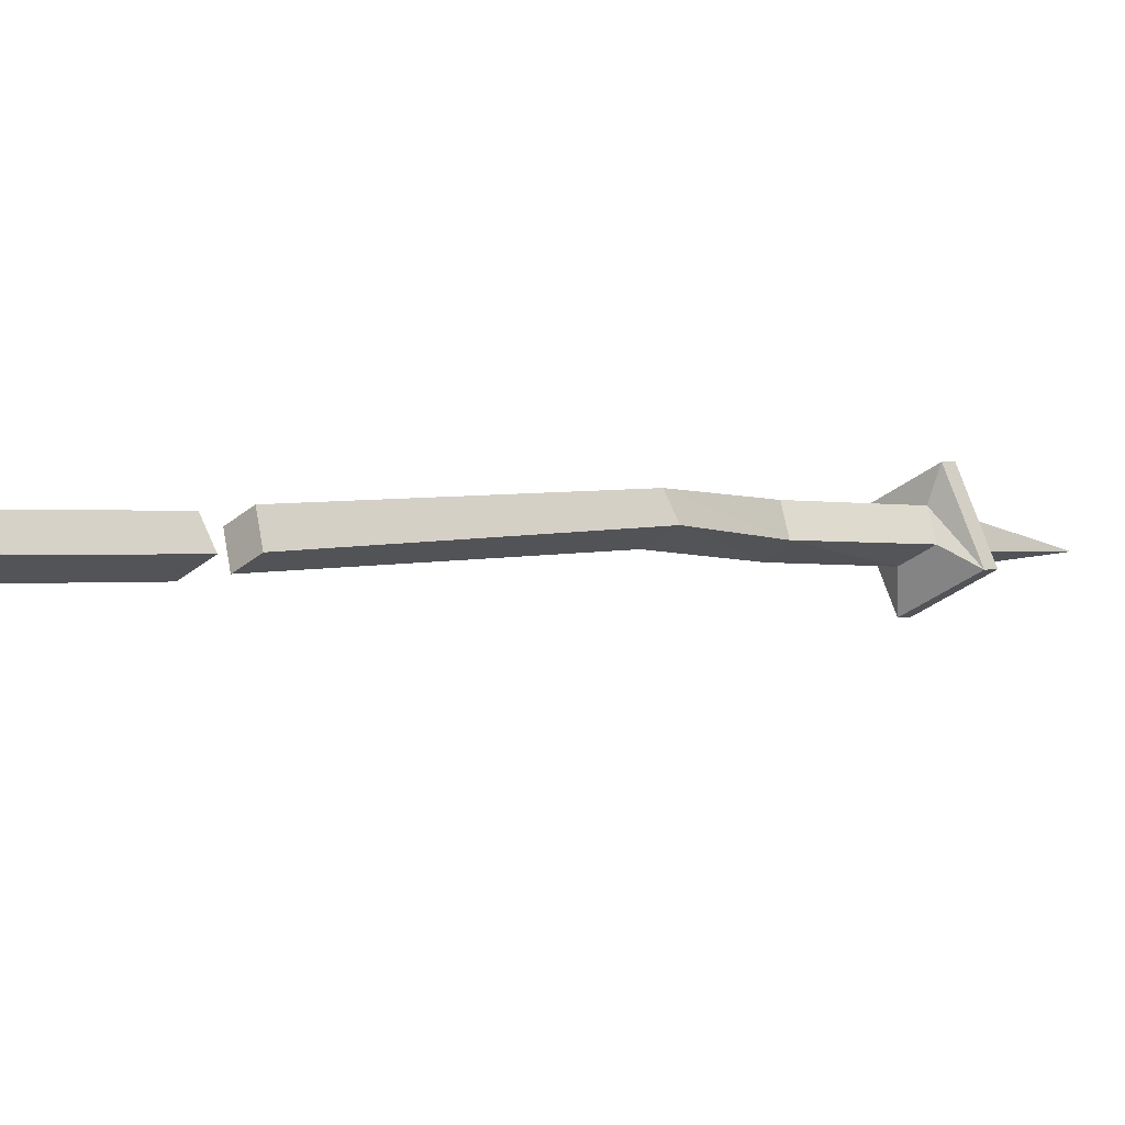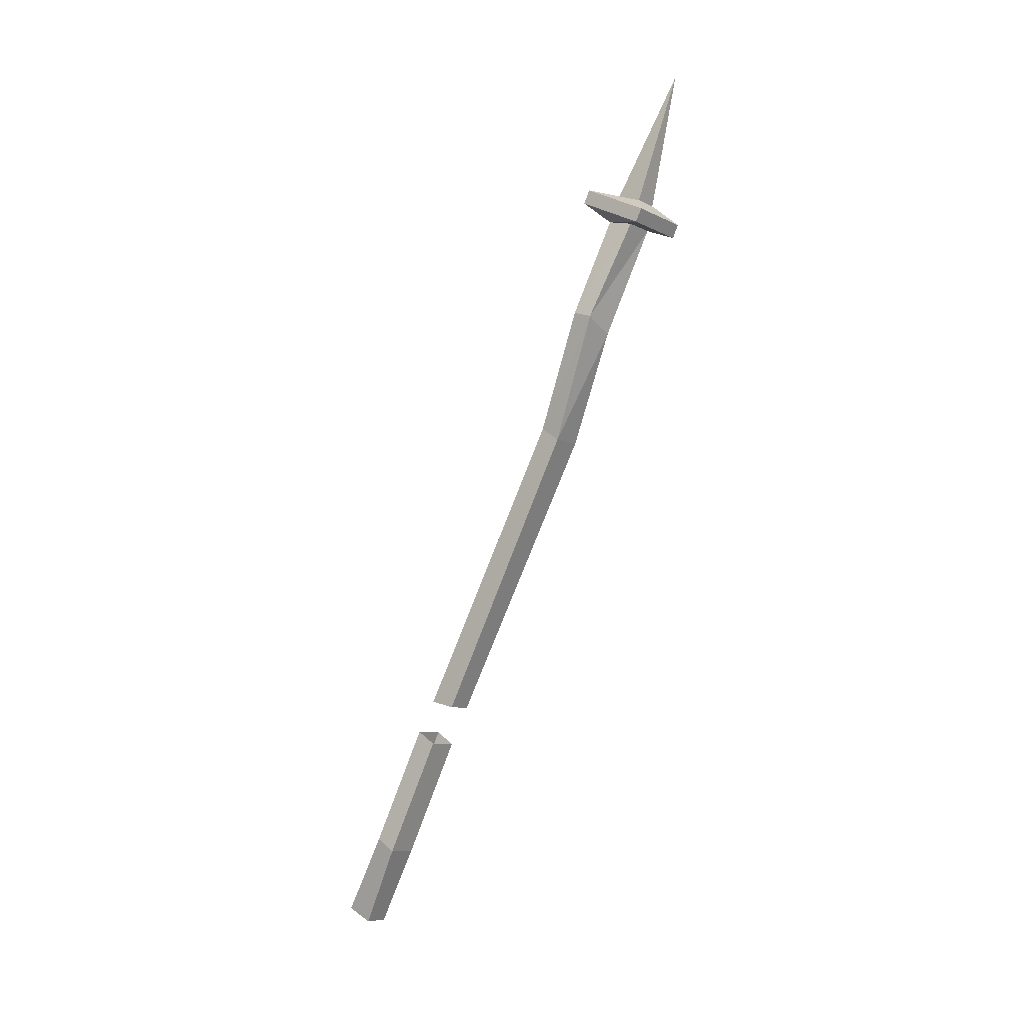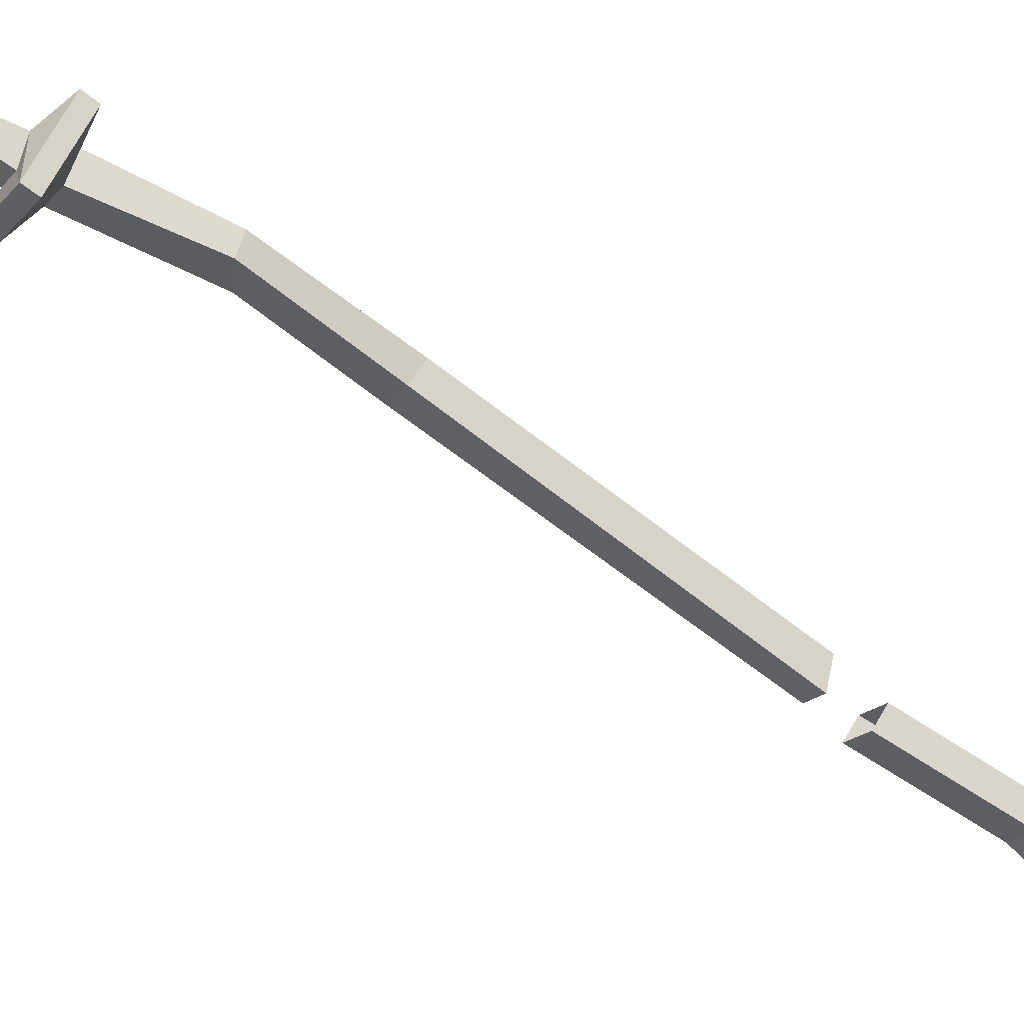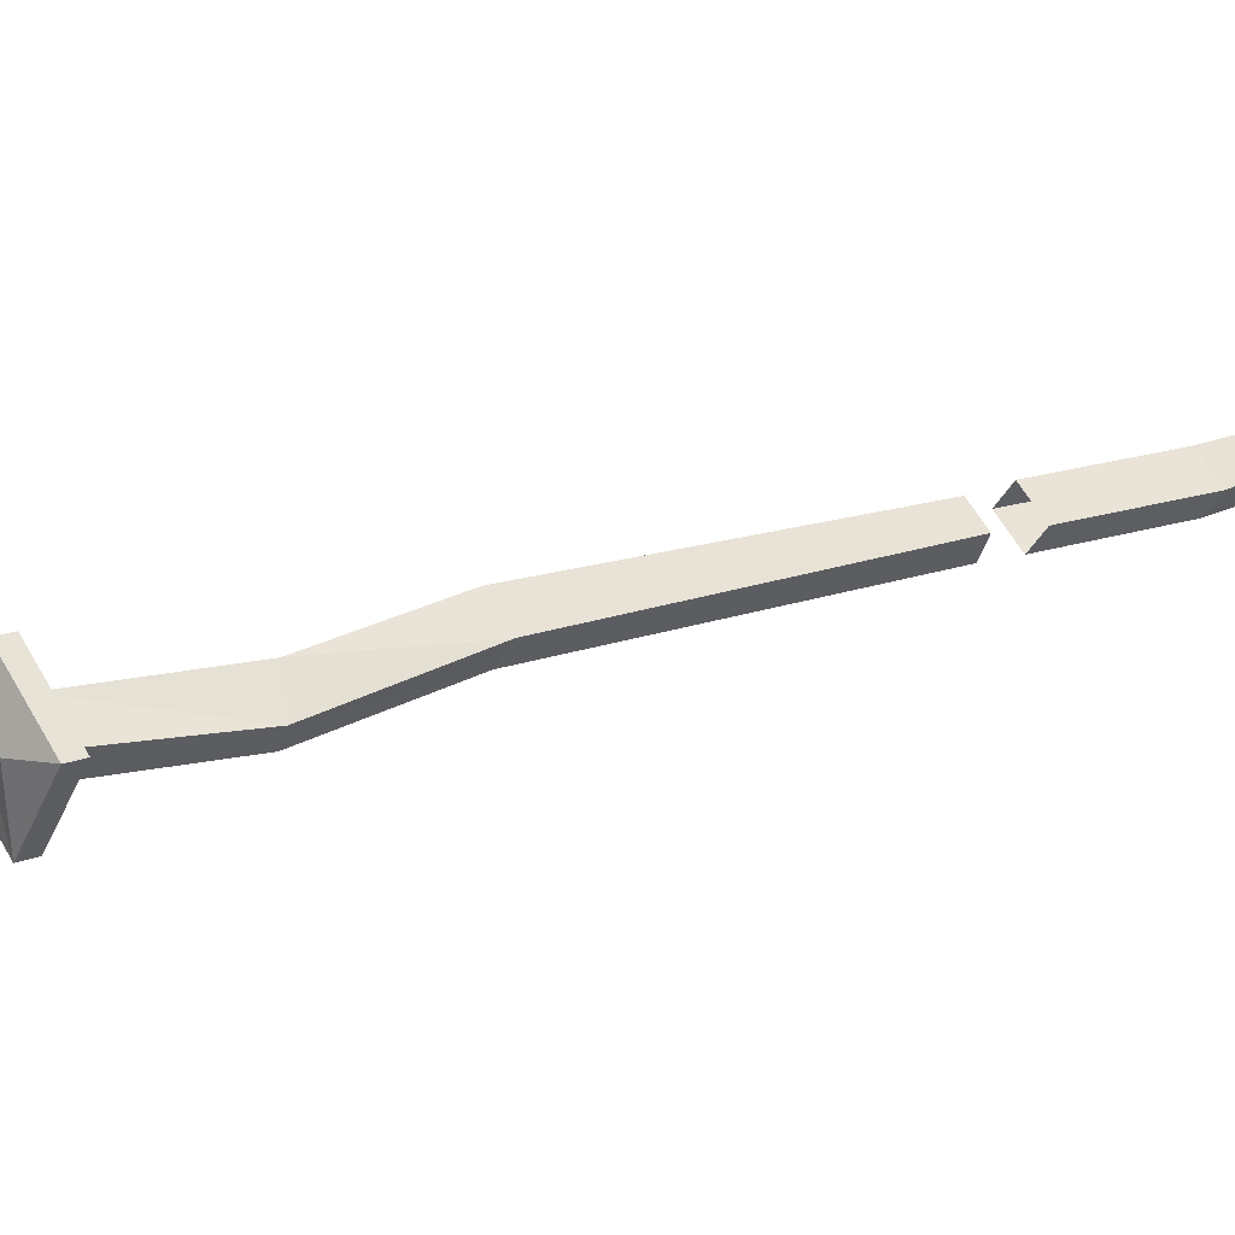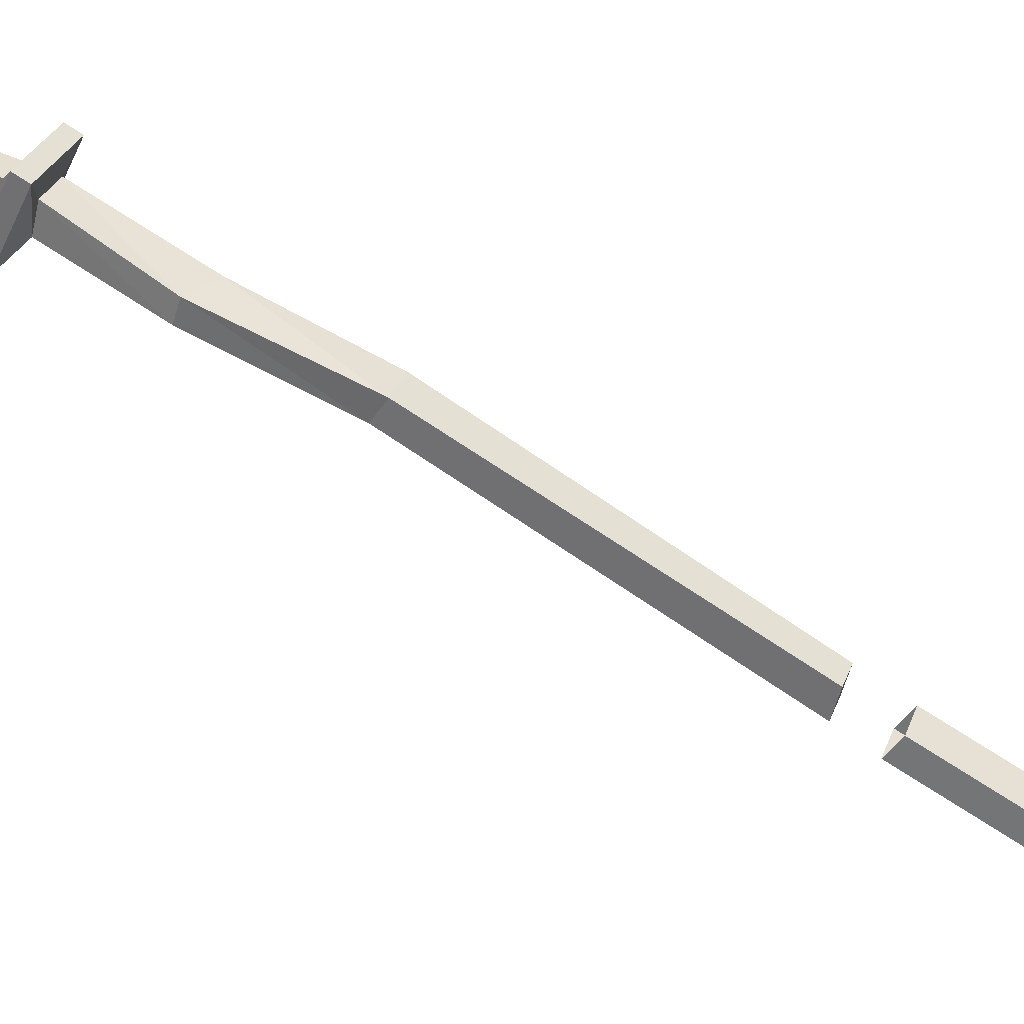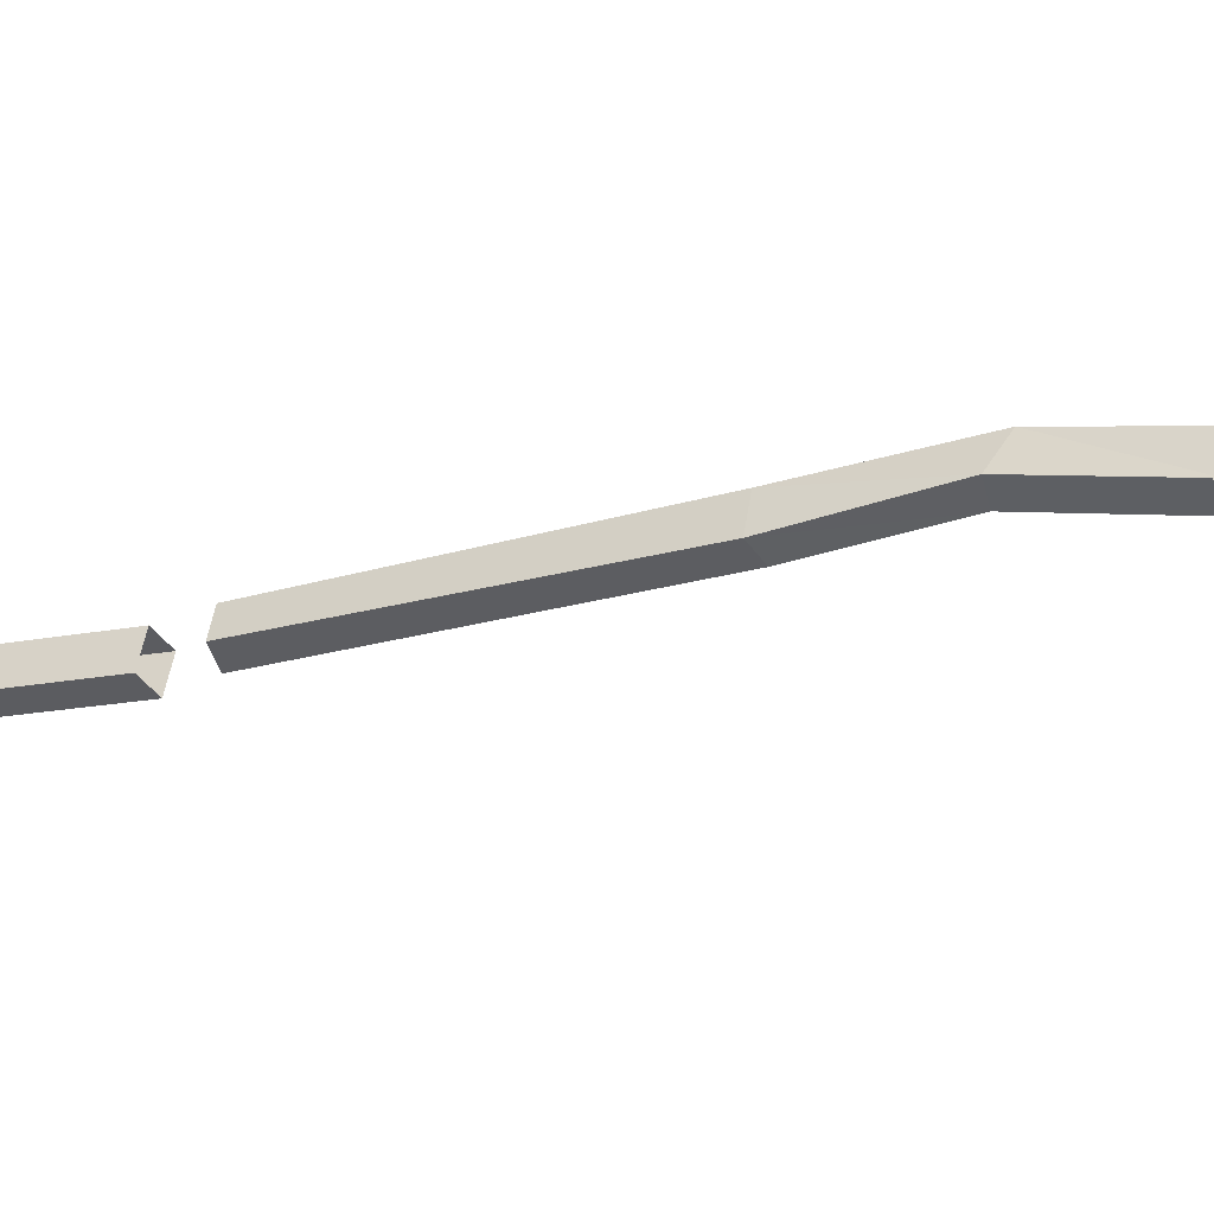
<metadata>
{"format":"obj","ext":"obj","renderer":"f3d","projection":"perspective","resolution":1024,"background":"white","views":[{"elev":-34.5,"azim":-132.7,"up":"+Y"},{"elev":-8.3,"azim":127.3,"up":"+Z"},{"elev":-18.9,"azim":62.1,"up":"+Y"},{"elev":61.2,"azim":60.0,"up":"+Y"},{"elev":31.5,"azim":108.7,"up":"+Y"},{"elev":51.0,"azim":-81.1,"up":"+Y"}]}
</metadata>
<code>
v -0.2188 -0.7266 0.03125
v -0.25 -0.7266 0.03125
v -0.2578 -0.5547 0.3672
v -0.2188 -0.5547 0.3672
v -0.2188 -0.7578 0.03906
v -0.25 -0.7578 0.03906
v -0.2578 -0.5781 0.3828
v -0.2422 -0.5234 0.5078
v -0.2422 -0.4922 0.5
v -0.2031 -0.4922 0.5156
v -0.2188 -0.5781 0.3828
v -0.2031 -0.5156 0.5234
v -0.2266 -0.4766 0.6406
v -0.2656 -0.4766 0.6406
v -0.2656 -0.4453 0.6328
v -0.2266 -0.4453 0.6328
v -0.2031 -0.4219 0.625
v -0.2031 -0.5 0.6641
v -0.2891 -0.5 0.6641
v -0.2891 -0.4219 0.625
v -0.2891 -0.4141 0.6406
v -0.2031 -0.4141 0.6406
v -0.2031 -0.4922 0.6797
v -0.2891 -0.4922 0.6797
v -0.2656 -0.4688 0.6719
v -0.2656 -0.4375 0.6641
v -0.2344 -0.4375 0.6641
v -0.2344 -0.4688 0.6719
v -0.25 -0.3906 0.8203
v -0.2266 -0.875 -0.25
v -0.2578 -0.875 -0.25
v -0.25 -0.8203 -0.1562
v -0.2109 -0.8203 -0.1562
v -0.2266 -0.9062 -0.2344
v -0.2578 -0.9062 -0.2344
v -0.25 -0.8438 -0.1406
v -0.2578 -0.7812 0
v -0.2578 -0.7578 -0.01562
v -0.2188 -0.7578 -0.01562
v -0.2109 -0.8438 -0.1406
v -0.2188 -0.7812 0
f 1 2 3
f 1 3 4
f 1 5 2
f 2 5 6
f 3 9 4
f 4 9 10
f 5 11 6
f 6 11 7
f 7 11 12
f 7 12 8
f 8 12 13
f 8 13 14
f 9 15 10
f 10 15 16
f 25 28 29
f 25 29 26
f 26 29 27
f 27 29 28
f 30 31 32
f 30 32 33
f 30 34 31
f 31 34 35
f 32 38 33
f 33 38 39
f 34 40 35
f 35 40 36
f 36 40 41
f 36 41 37
f 1 4 5
f 2 6 7
f 2 7 3
f 3 7 8
f 3 8 9
f 4 10 11
f 4 11 5
f 8 14 9
f 9 14 15
f 10 16 12
f 10 12 11
f 12 16 13
f 30 33 34
f 31 35 36
f 31 36 32
f 32 36 37
f 32 37 38
f 33 39 40
f 33 40 34
f 40 39 41
f 13 16 17
f 13 17 18
f 13 18 14
f 14 18 19
f 14 19 15
f 15 19 20
f 15 20 16
f 16 20 17
f 17 20 21
f 17 21 22
f 17 22 18
f 18 22 23
f 18 23 19
f 19 23 24
f 19 24 20
f 20 24 21
f 21 24 25
f 21 25 26
f 21 26 22
f 22 26 27
f 22 27 23
f 23 27 28
f 23 28 24
f 24 28 25

</code>
